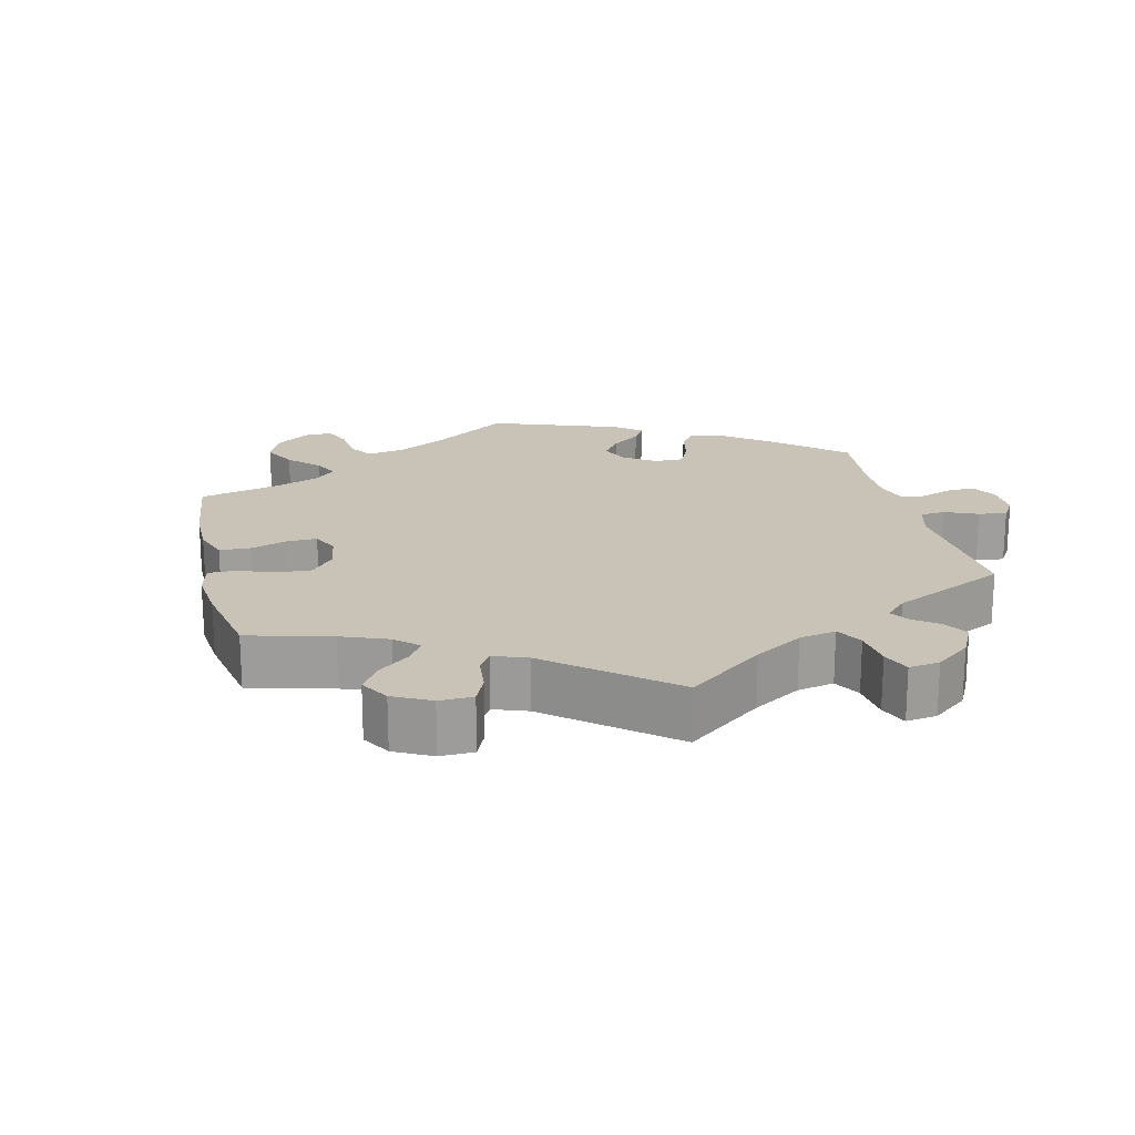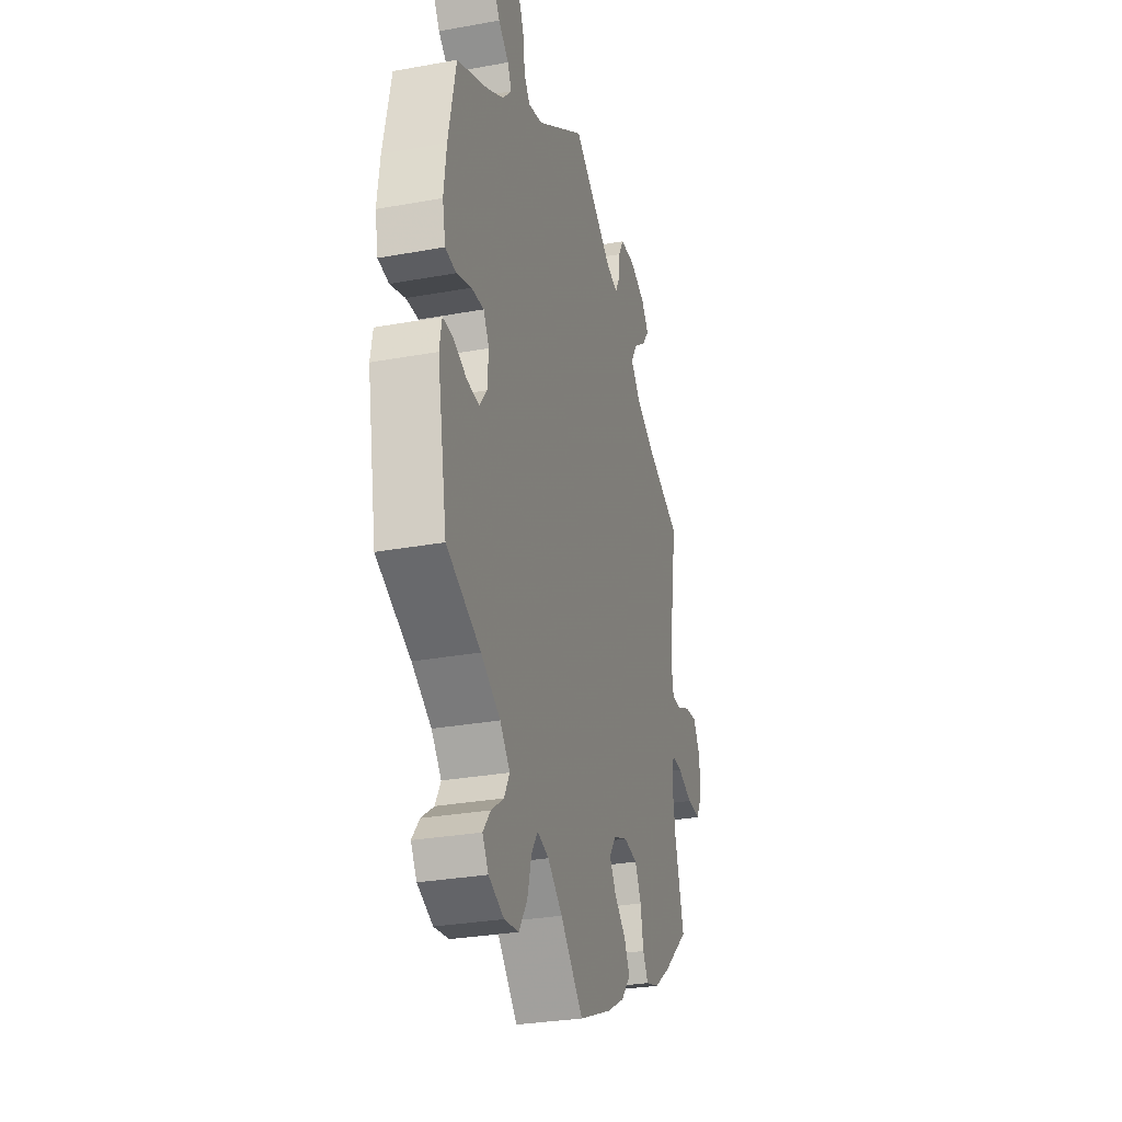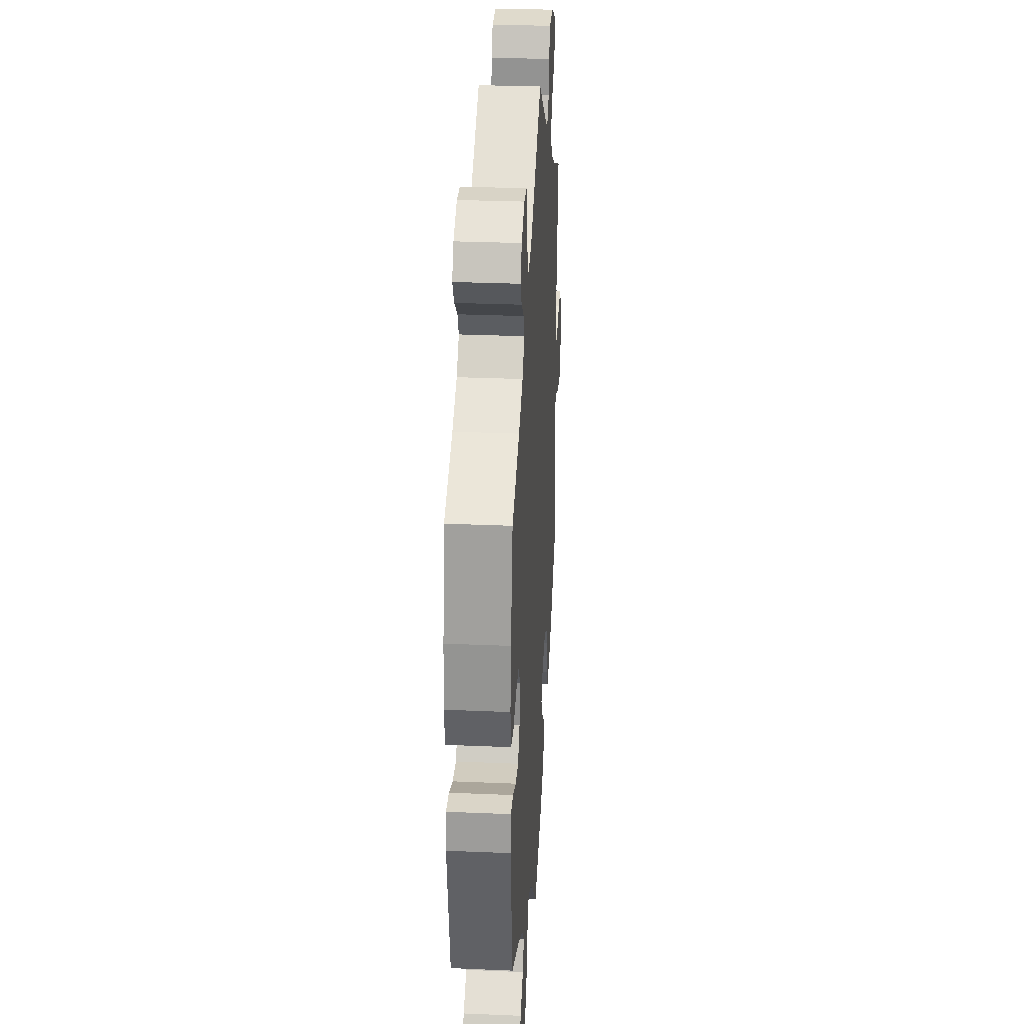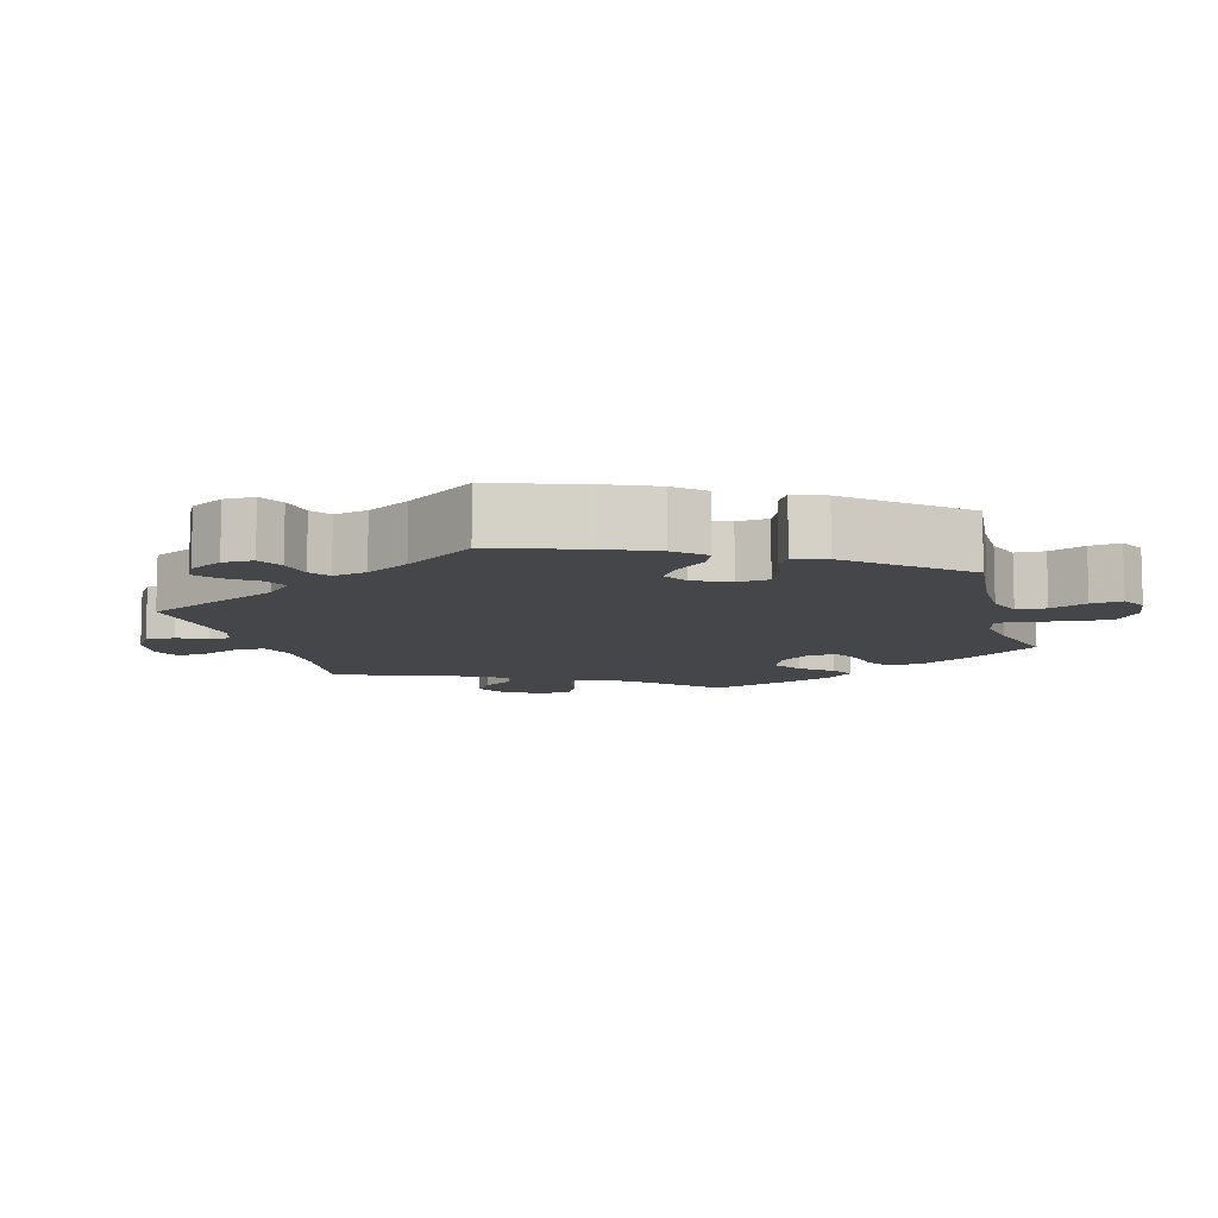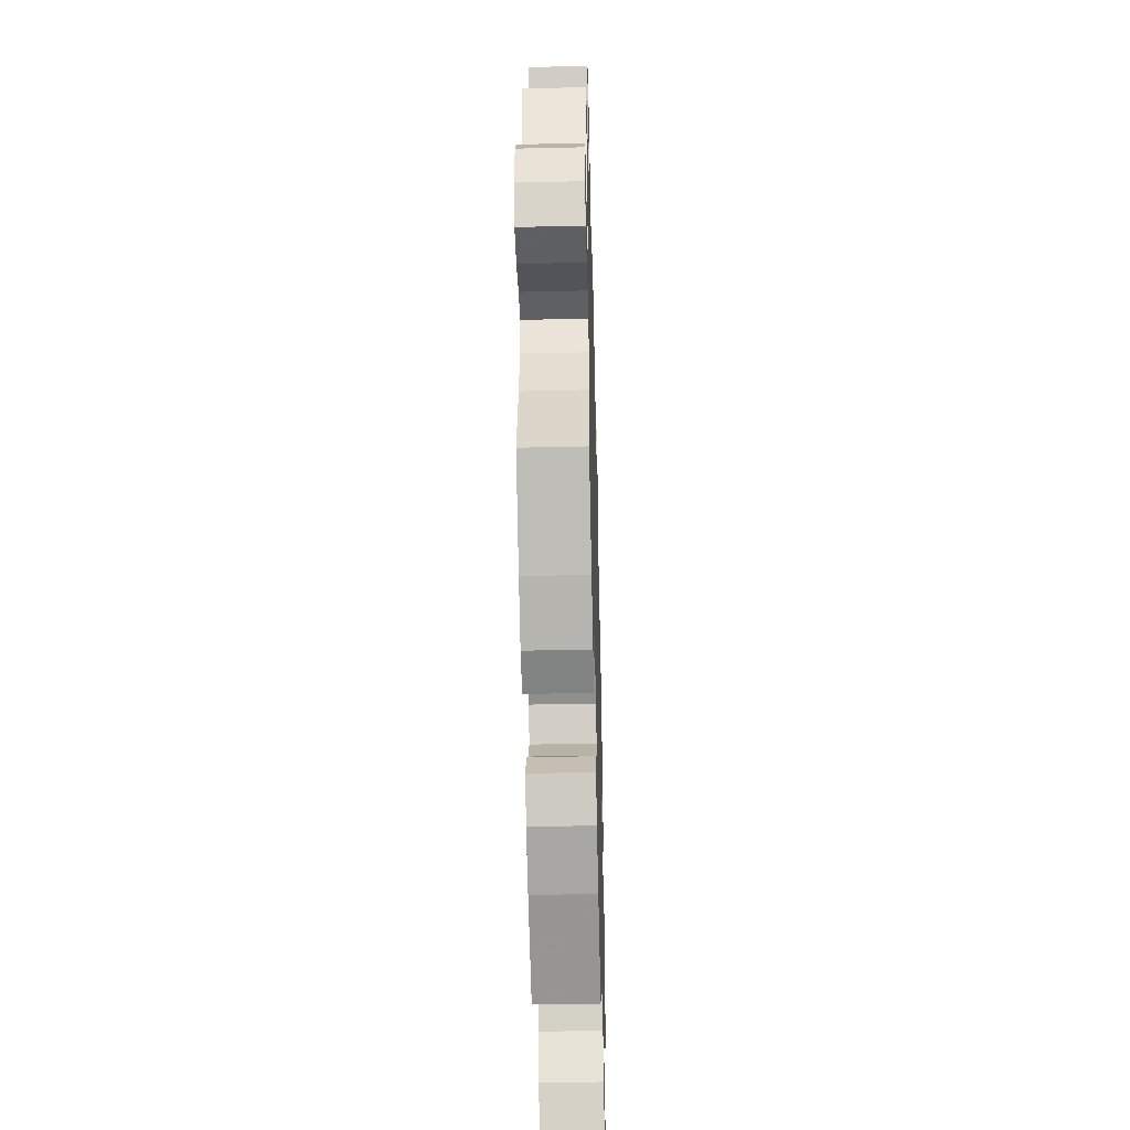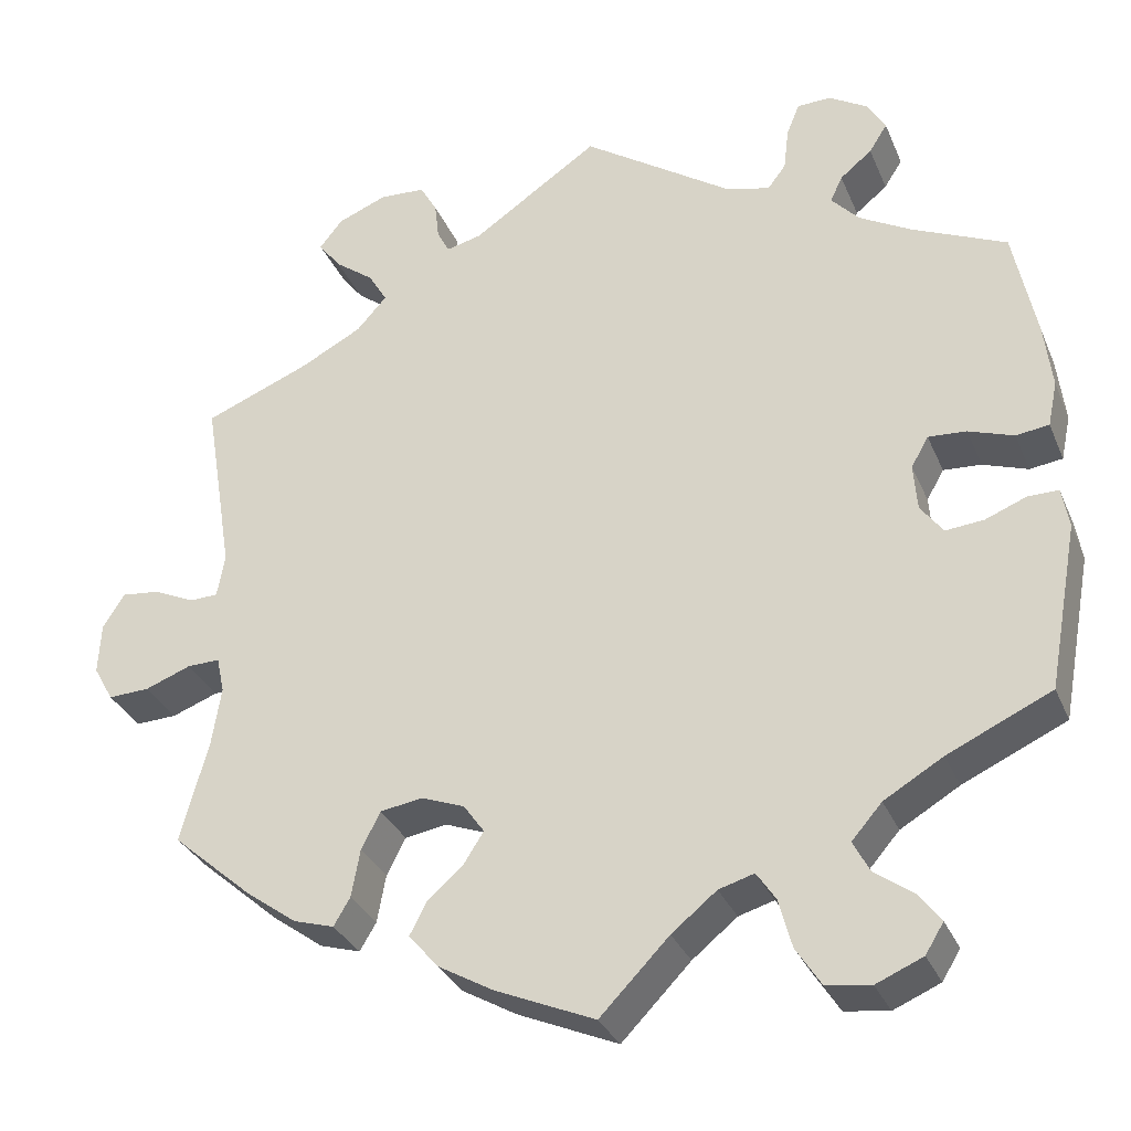
<metadata>
{"format":"obj","ext":"obj","renderer":"f3d","projection":"perspective","resolution":1024,"background":"white","views":[{"elev":19.5,"azim":-73.1,"up":"+Y"},{"elev":-29.7,"azim":105.0,"up":"+Z"},{"elev":29.3,"azim":93.6,"up":"+Z"},{"elev":-9.4,"azim":75.4,"up":"+Y"},{"elev":-44.4,"azim":-88.5,"up":"+Z"},{"elev":-31.7,"azim":20.4,"up":"+Z"}]}
</metadata>
<code>
v -0.469 0.07 -0.173
v -0.458 0.07 -0.104
v -0.467 0.07 -0.062
v -0.505 0.07 -0.063
v -0.558 0.07 -0.083
v -0.606 0.07 -0.085
v -0.629 0.07 -0.044
v -0.626 0.07 0.015
v -0.601 0.07 0.055
v -0.557 0.07 0.05
v -0.509 0.07 0.028
v -0.476 0.07 0.029
v -0.467 0.07 0.079
v -0.501 0.07 0.289
v -0.377 0.07 0.339
v -0.307 0.07 0.376
v -0.272 0.07 0.415
v -0.294 0.07 0.452
v -0.339 0.07 0.486
v -0.365 0.07 0.52
v -0.338 0.07 0.554
v -0.281 0.07 0.577
v -0.228 0.07 0.574
v -0.208 0.07 0.539
v -0.203 0.07 0.495
v -0.189 0.07 0.468
v -0.148 0.07 0.478
v -0.001 0.07 0.578
v 0.173 0.07 0.46
v 0.224 0.07 0.447
v 0.245 0.07 0.475
v 0.251 0.07 0.525
v 0.266 0.07 0.562
v 0.305 0.07 0.563
v 0.35 0.07 0.536
v 0.371 0.07 0.5
v 0.35 0.07 0.467
v 0.313 0.07 0.437
v 0.299 0.07 0.407
v 0.331 0.07 0.372
v 0.391 0.07 0.338
v 0.5 0.07 0.289
v 0.526 0.07 0.161
v 0.535 0.07 0.085
v 0.524 0.07 0.033
v 0.486 0.07 0.028
v 0.434 0.07 0.046
v 0.39 0.07 0.049
v 0.37 0.07 0.014
v 0.374 0.07 -0.04
v 0.4 0.07 -0.075
v 0.444 0.07 -0.071
v 0.492 0.07 -0.052
v 0.527 0.07 -0.052
v 0.535 0.07 -0.098
v 0.5 0.07 -0.289
v 0.38 0.07 -0.344
v 0.312 0.07 -0.384
v 0.277 0.07 -0.424
v 0.296 0.07 -0.46
v 0.34 0.07 -0.492
v 0.366 0.07 -0.526
v 0.345 0.07 -0.56
v 0.291 0.07 -0.583
v 0.24 0.07 -0.576
v 0.211 0.07 -0.531
v 0.196 0.07 -0.475
v 0.174 0.07 -0.442
v 0.133 0.07 -0.454
v 0.081 0.07 -0.496
v 0.001 0.07 -0.578
v -0.115 0.07 -0.528
v -0.178 0.07 -0.492
v -0.212 0.07 -0.452
v -0.192 0.07 -0.414
v -0.151 0.07 -0.378
v -0.128 0.07 -0.342
v -0.152 0.07 -0.308
v -0.202 0.07 -0.289
v -0.251 0.07 -0.297
v -0.273 0.07 -0.34
v -0.283 0.07 -0.395
v -0.302 0.07 -0.427
v -0.349 0.07 -0.413
v -0.408 0.07 -0.37
v -0.501 0.07 -0.289
v -0.469 0 -0.173
v -0.458 0 -0.104
v -0.467 0 -0.062
v -0.505 0 -0.063
v -0.558 0 -0.083
v -0.606 0 -0.085
v -0.629 0 -0.044
v -0.626 0 0.015
v -0.601 0 0.055
v -0.557 0 0.05
v -0.509 0 0.028
v -0.476 0 0.029
v -0.467 0 0.079
v -0.501 0 0.289
v -0.377 0 0.339
v -0.307 0 0.376
v -0.272 0 0.415
v -0.294 0 0.452
v -0.339 0 0.486
v -0.365 0 0.52
v -0.338 0 0.554
v -0.281 0 0.577
v -0.228 0 0.574
v -0.208 0 0.539
v -0.203 0 0.495
v -0.189 0 0.468
v -0.148 0 0.478
v -0.001 0 0.578
v 0.173 0 0.46
v 0.224 0 0.447
v 0.245 0 0.475
v 0.251 0 0.525
v 0.266 0 0.562
v 0.305 0 0.563
v 0.35 0 0.536
v 0.371 0 0.5
v 0.35 0 0.467
v 0.313 0 0.437
v 0.299 0 0.407
v 0.331 0 0.372
v 0.391 0 0.338
v 0.5 0 0.289
v 0.526 0 0.161
v 0.535 0 0.085
v 0.524 0 0.033
v 0.486 0 0.028
v 0.434 0 0.046
v 0.39 0 0.049
v 0.37 0 0.014
v 0.374 0 -0.04
v 0.4 0 -0.075
v 0.444 0 -0.071
v 0.492 0 -0.052
v 0.527 0 -0.052
v 0.535 0 -0.098
v 0.5 0 -0.289
v 0.38 0 -0.344
v 0.312 0 -0.384
v 0.277 0 -0.424
v 0.296 0 -0.46
v 0.34 0 -0.492
v 0.366 0 -0.526
v 0.345 0 -0.56
v 0.291 0 -0.583
v 0.24 0 -0.576
v 0.211 0 -0.531
v 0.196 0 -0.475
v 0.174 0 -0.442
v 0.133 0 -0.454
v 0.081 0 -0.496
v 0.001 0 -0.578
v -0.115 0 -0.528
v -0.178 0 -0.492
v -0.212 0 -0.452
v -0.192 0 -0.414
v -0.151 0 -0.378
v -0.128 0 -0.342
v -0.152 0 -0.308
v -0.202 0 -0.289
v -0.251 0 -0.297
v -0.273 0 -0.34
v -0.283 0 -0.395
v -0.302 0 -0.427
v -0.349 0 -0.413
v -0.408 0 -0.37
v -0.501 0 -0.289
f 85 86 1
f 84 85 1 2
f 81 82 83 84
f 80 81 84 2
f 79 80 2 3
f 78 79 3
f 73 74 75 76
f 73 76 77
f 70 71 72 73
f 69 70 73 77
f 68 69 77 78
f 64 65 66 67
f 64 67 68
f 63 64 68
f 60 61 62 63
f 59 60 63 68
f 58 59 68 78
f 54 55 56 57
f 52 53 54 57
f 51 52 57 58
f 50 51 58 78
f 44 45 46 47
f 44 47 48
f 41 42 43 44
f 40 41 44 48
f 39 40 48 49
f 35 36 37 38
f 35 38 39
f 34 35 39
f 31 32 33 34
f 31 34 39
f 30 31 39 49
f 27 28 29
f 26 27 29 30
f 22 23 24 25
f 22 25 26
f 21 22 26
f 18 19 20 21
f 17 18 21 26
f 16 17 26 30
f 13 14 15
f 12 13 15 16
f 8 9 10 11
f 8 11 12
f 7 8 12
f 4 5 6 7
f 3 4 7 12
f 30 49 50 78
f 16 30 78
f 3 12 16 78
f 87 172 171
f 88 87 171 170
f 170 169 168 167
f 88 170 167 166
f 89 88 166 165
f 89 165 164
f 162 161 160 159
f 163 162 159
f 159 158 157 156
f 163 159 156 155
f 164 163 155 154
f 153 152 151 150
f 154 153 150
f 154 150 149
f 149 148 147 146
f 154 149 146 145
f 164 154 145 144
f 143 142 141 140
f 143 140 139 138
f 144 143 138 137
f 164 144 137 136
f 133 132 131 130
f 134 133 130
f 130 129 128 127
f 134 130 127 126
f 135 134 126 125
f 124 123 122 121
f 125 124 121
f 125 121 120
f 120 119 118 117
f 125 120 117
f 135 125 117 116
f 115 114 113
f 116 115 113 112
f 111 110 109 108
f 112 111 108
f 112 108 107
f 107 106 105 104
f 112 107 104 103
f 116 112 103 102
f 101 100 99
f 102 101 99 98
f 97 96 95 94
f 98 97 94
f 98 94 93
f 93 92 91 90
f 98 93 90 89
f 164 136 135 116
f 164 116 102
f 164 102 98 89
f 1 87 88 2
f 2 88 89 3
f 3 89 90 4
f 4 90 91 5
f 5 91 92 6
f 6 92 93 7
f 7 93 94 8
f 8 94 95 9
f 9 95 96 10
f 10 96 97 11
f 11 97 98 12
f 12 98 99 13
f 13 99 100 14
f 14 100 101 15
f 15 101 102 16
f 16 102 103 17
f 17 103 104 18
f 18 104 105 19
f 19 105 106 20
f 20 106 107 21
f 21 107 108 22
f 22 108 109 23
f 23 109 110 24
f 24 110 111 25
f 25 111 112 26
f 26 112 113 27
f 27 113 114 28
f 28 114 115 29
f 29 115 116 30
f 30 116 117 31
f 31 117 118 32
f 32 118 119 33
f 33 119 120 34
f 34 120 121 35
f 35 121 122 36
f 36 122 123 37
f 37 123 124 38
f 38 124 125 39
f 39 125 126 40
f 40 126 127 41
f 41 127 128 42
f 42 128 129 43
f 43 129 130 44
f 44 130 131 45
f 45 131 132 46
f 46 132 133 47
f 47 133 134 48
f 48 134 135 49
f 49 135 136 50
f 50 136 137 51
f 51 137 138 52
f 52 138 139 53
f 53 139 140 54
f 54 140 141 55
f 55 141 142 56
f 56 142 143 57
f 57 143 144 58
f 58 144 145 59
f 59 145 146 60
f 60 146 147 61
f 61 147 148 62
f 62 148 149 63
f 63 149 150 64
f 64 150 151 65
f 65 151 152 66
f 66 152 153 67
f 67 153 154 68
f 68 154 155 69
f 69 155 156 70
f 70 156 157 71
f 71 157 158 72
f 72 158 159 73
f 73 159 160 74
f 74 160 161 75
f 75 161 162 76
f 76 162 163 77
f 77 163 164 78
f 78 164 165 79
f 79 165 166 80
f 80 166 167 81
f 81 167 168 82
f 82 168 169 83
f 83 169 170 84
f 84 170 171 85
f 85 171 172 86
f 86 172 87 1

</code>
